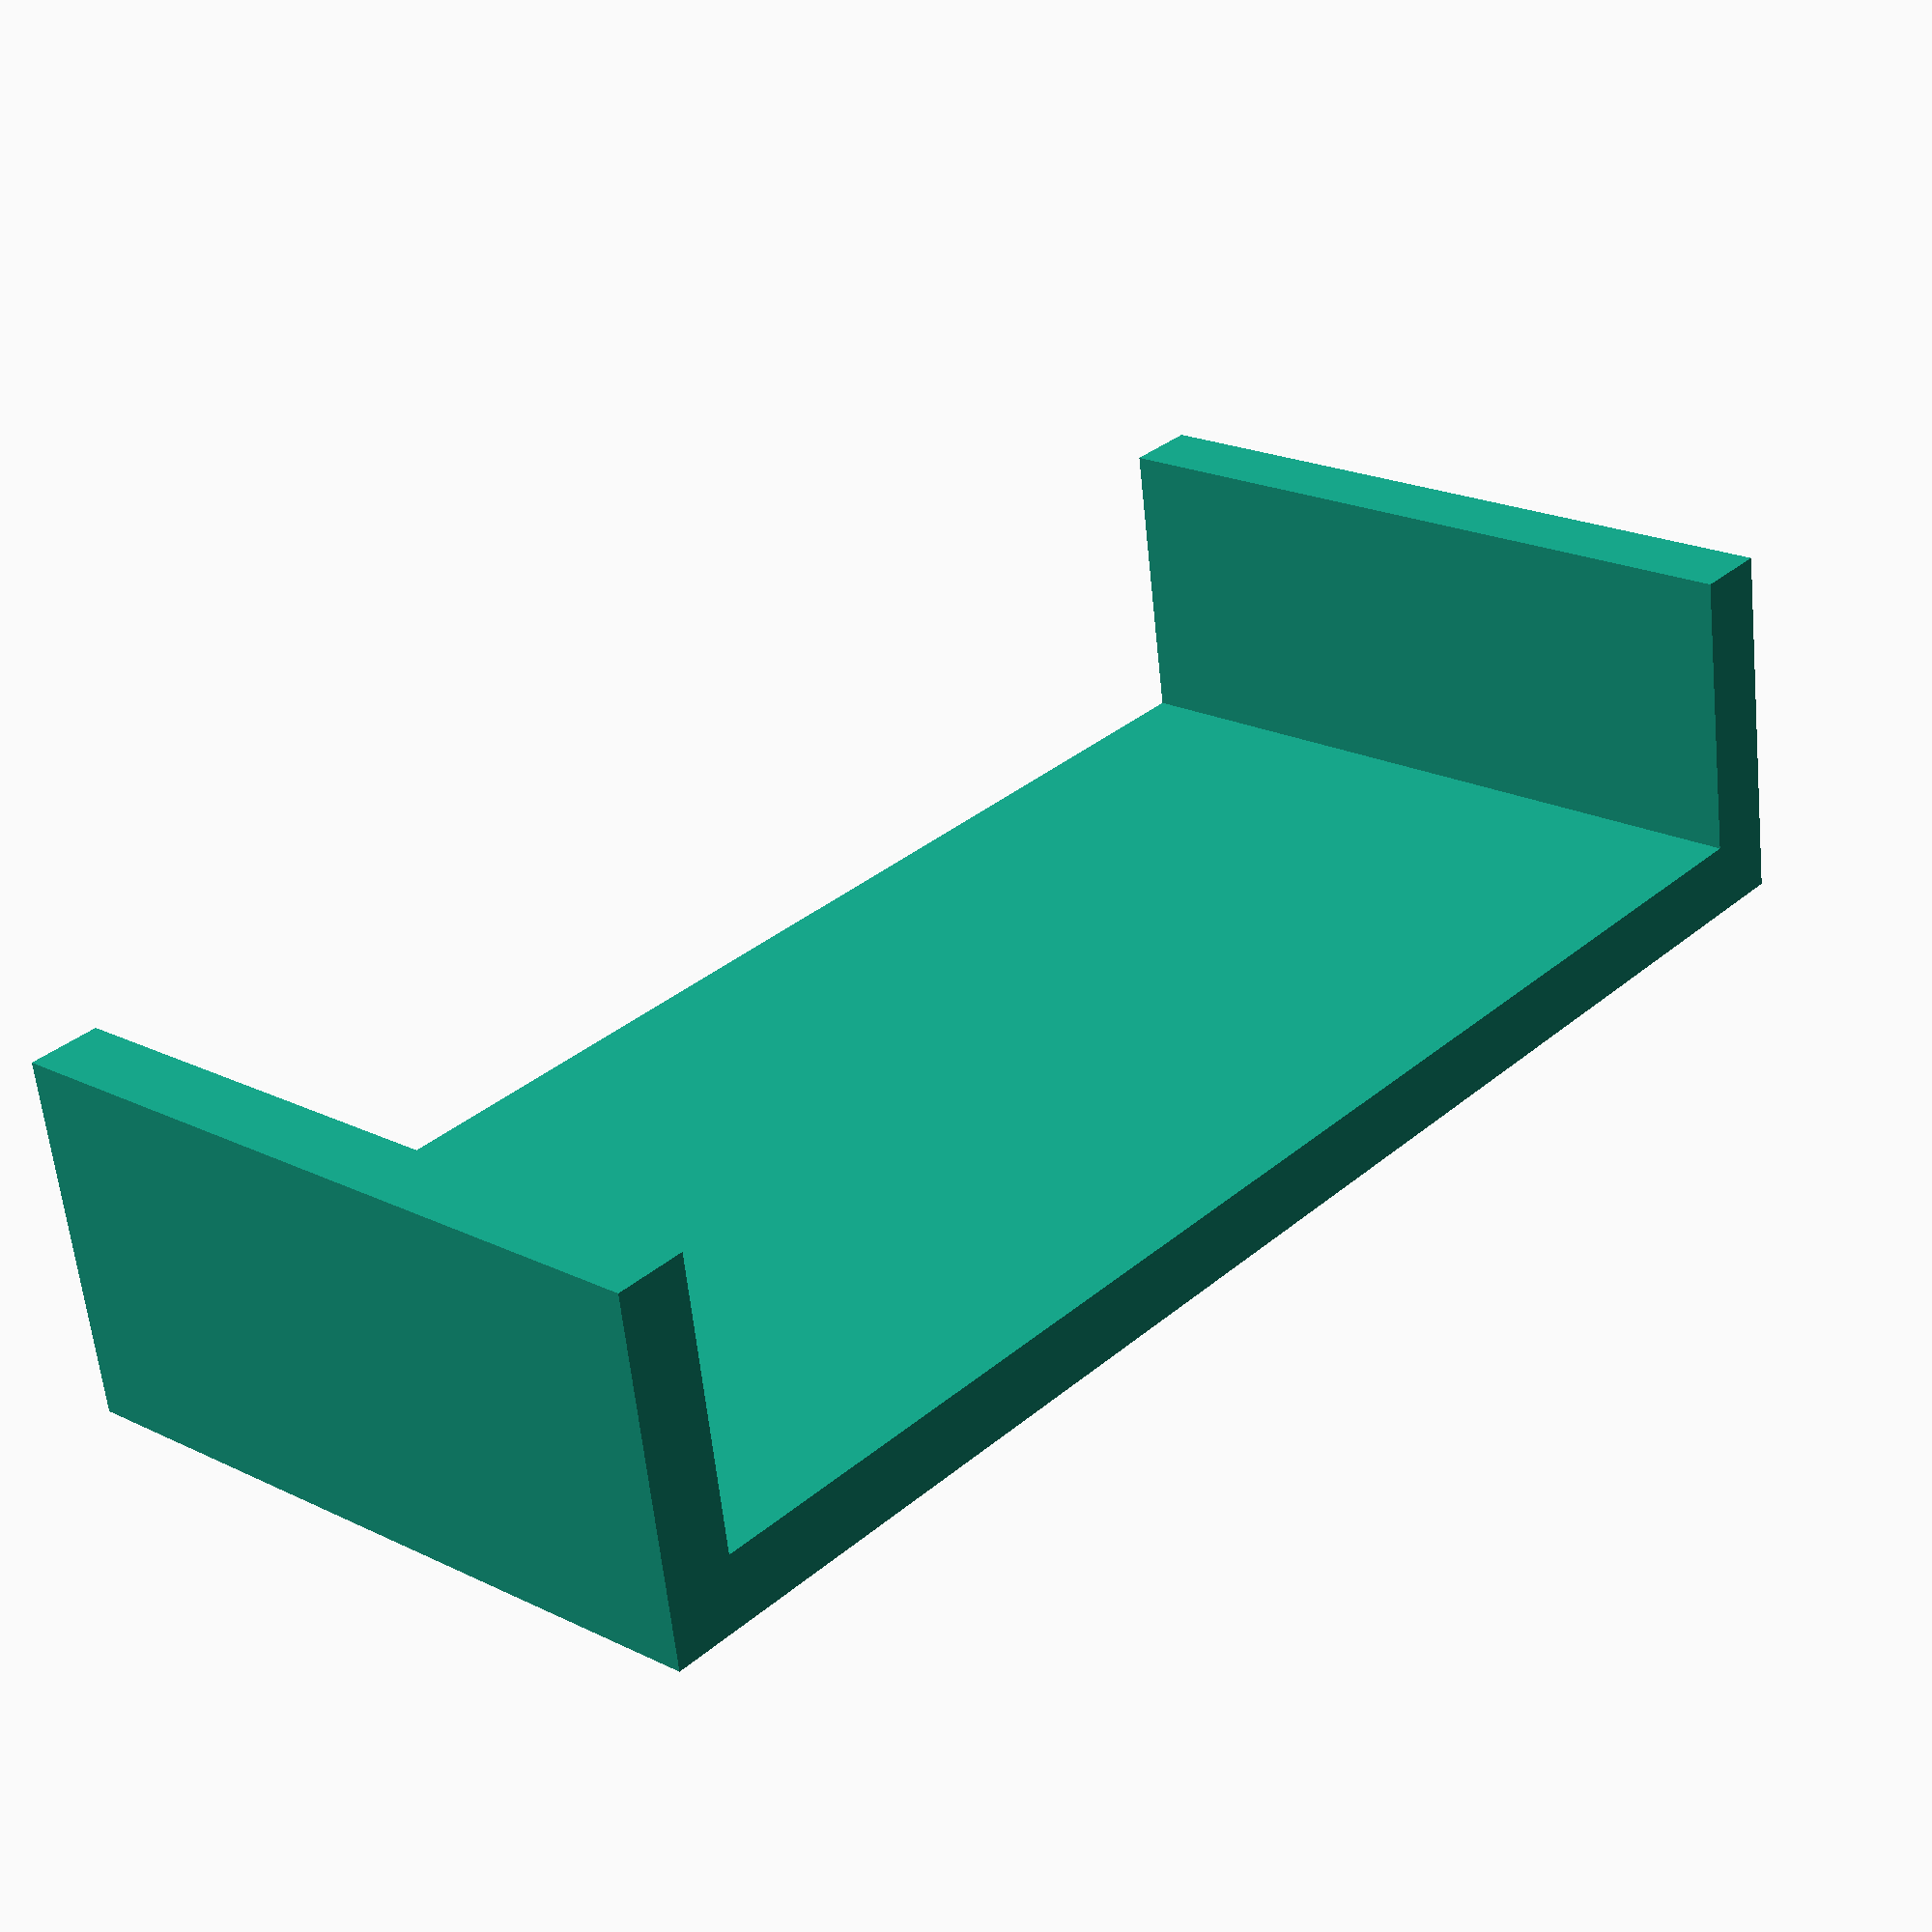
<openscad>
// 29.24 from hole to hole
thickness = 2.0;
height = thickness;
correction_shim = 0.2;
width = 40 + correction_shim;
length = 20;
flange_depth = 10;
fn = 128;

module render()
{
  union() {
    cube(size = [length, width, height], center=true);
    translate([0, width/2 + thickness/2, flange_depth/2 - thickness/2]) {
      cube(size = [length, thickness, flange_depth], center=true);
    }
    translate([0, -width/2 - thickness/2, flange_depth/2 - thickness/2]) {
      cube(size = [length, thickness, flange_depth], center=true);
    }
  }
}

echo(version=version());

render();

</openscad>
<views>
elev=62.3 azim=221.1 roll=6.0 proj=p view=wireframe
</views>
